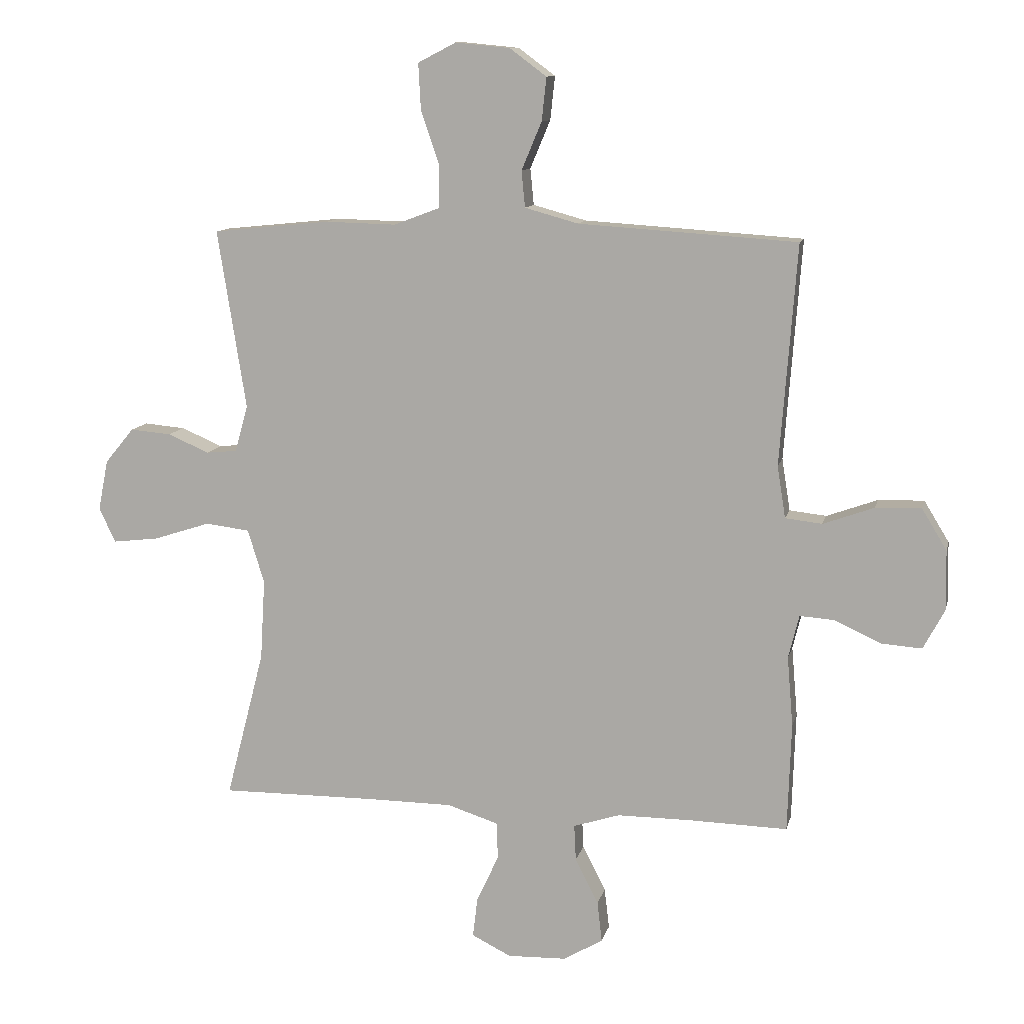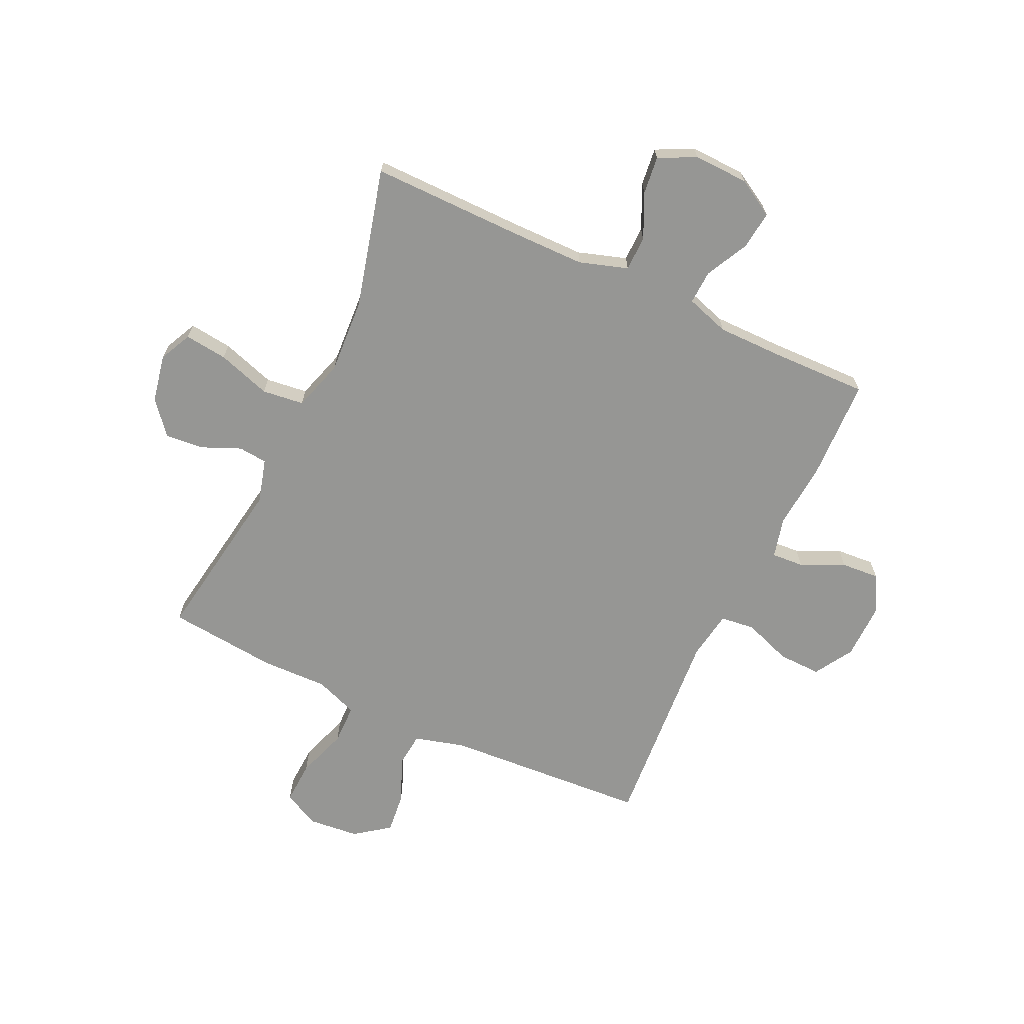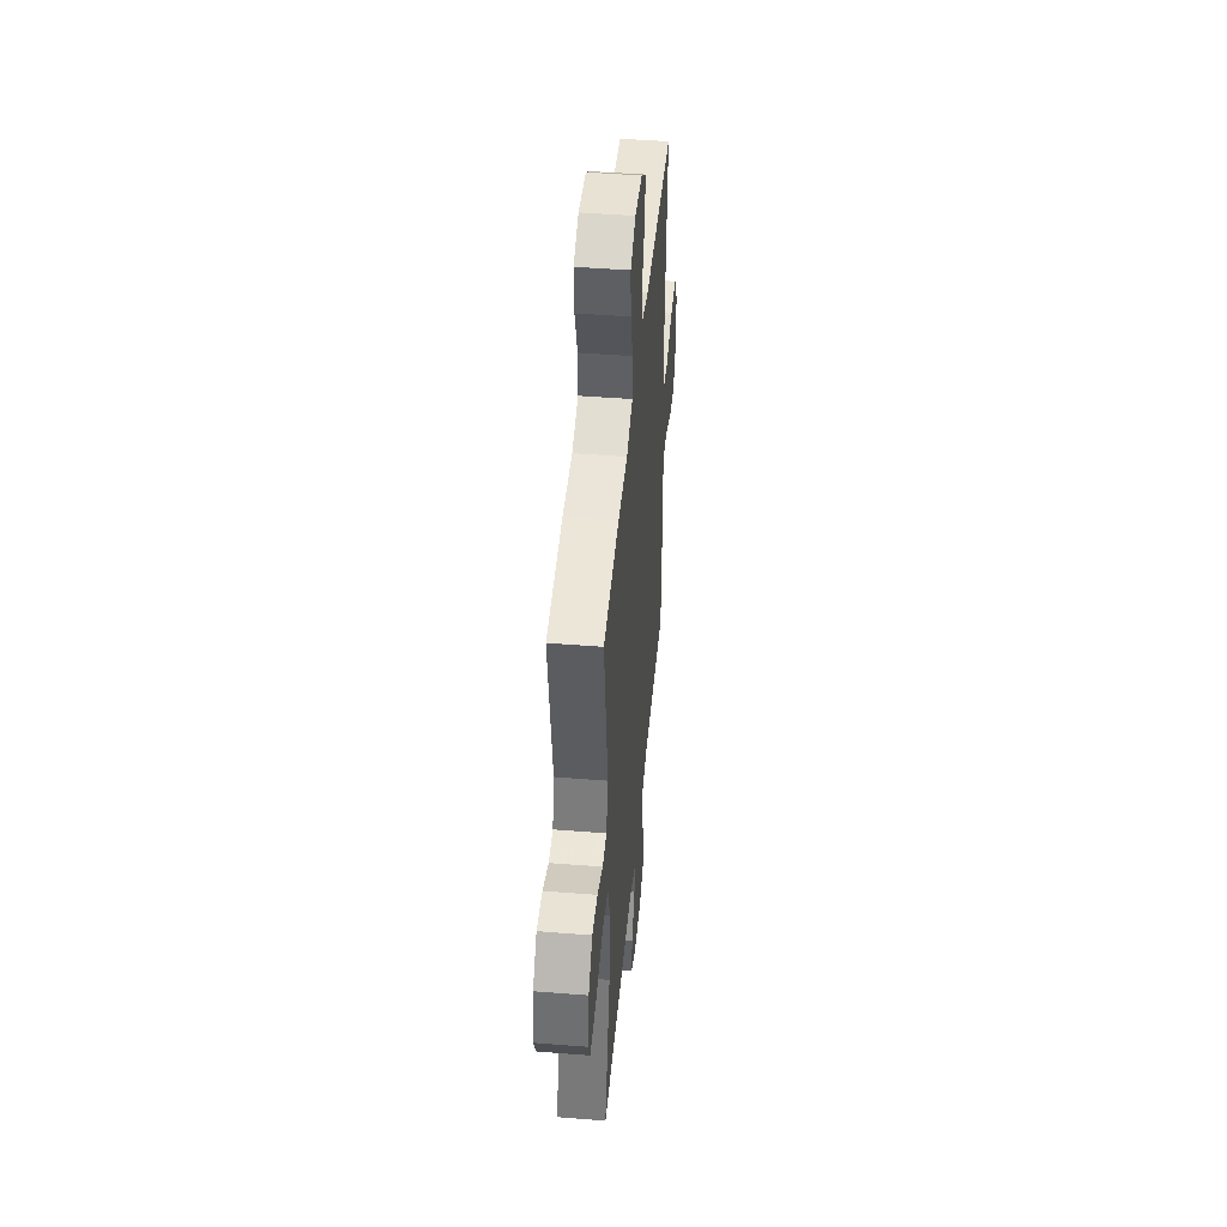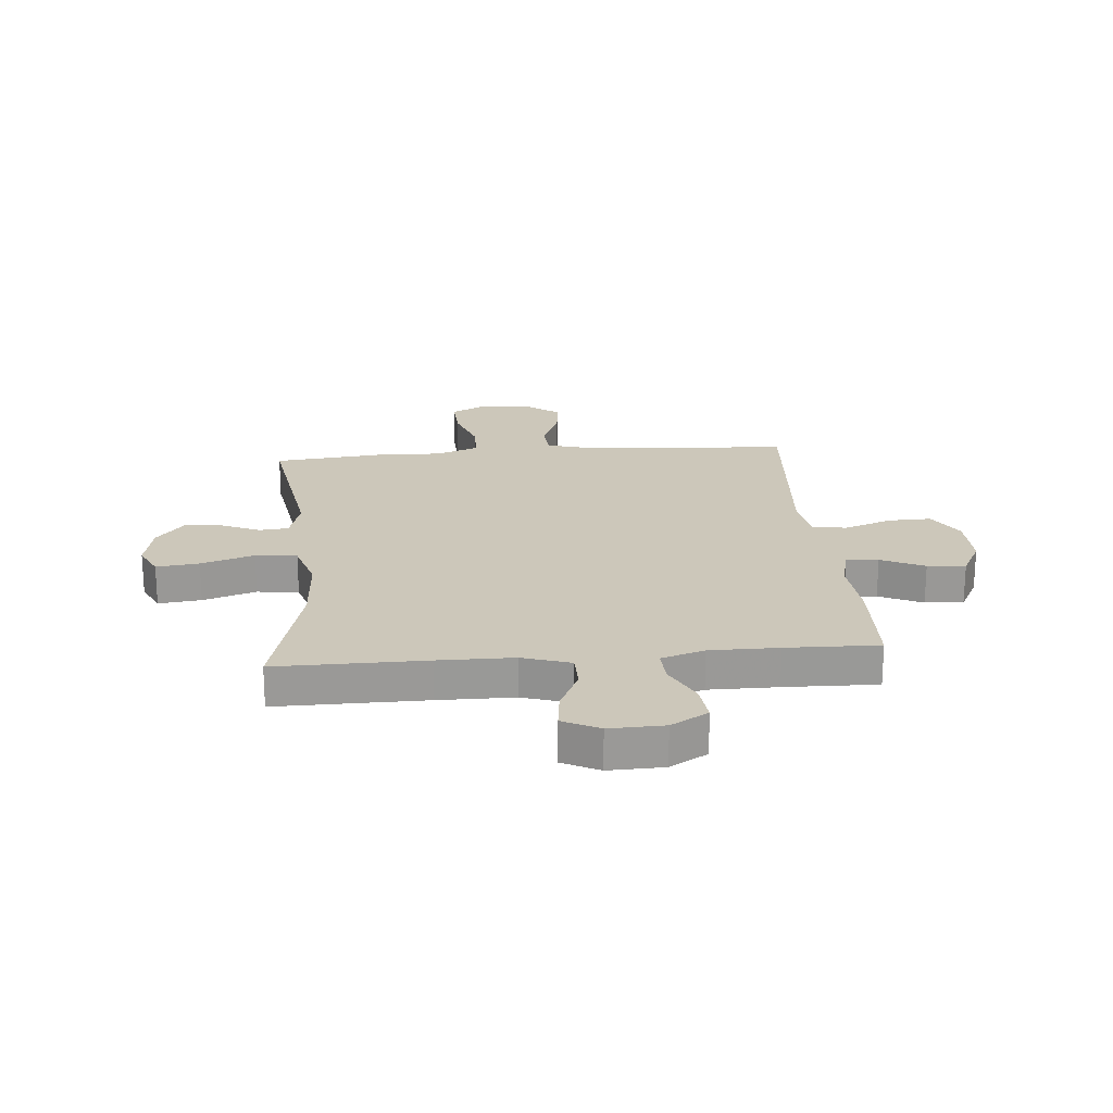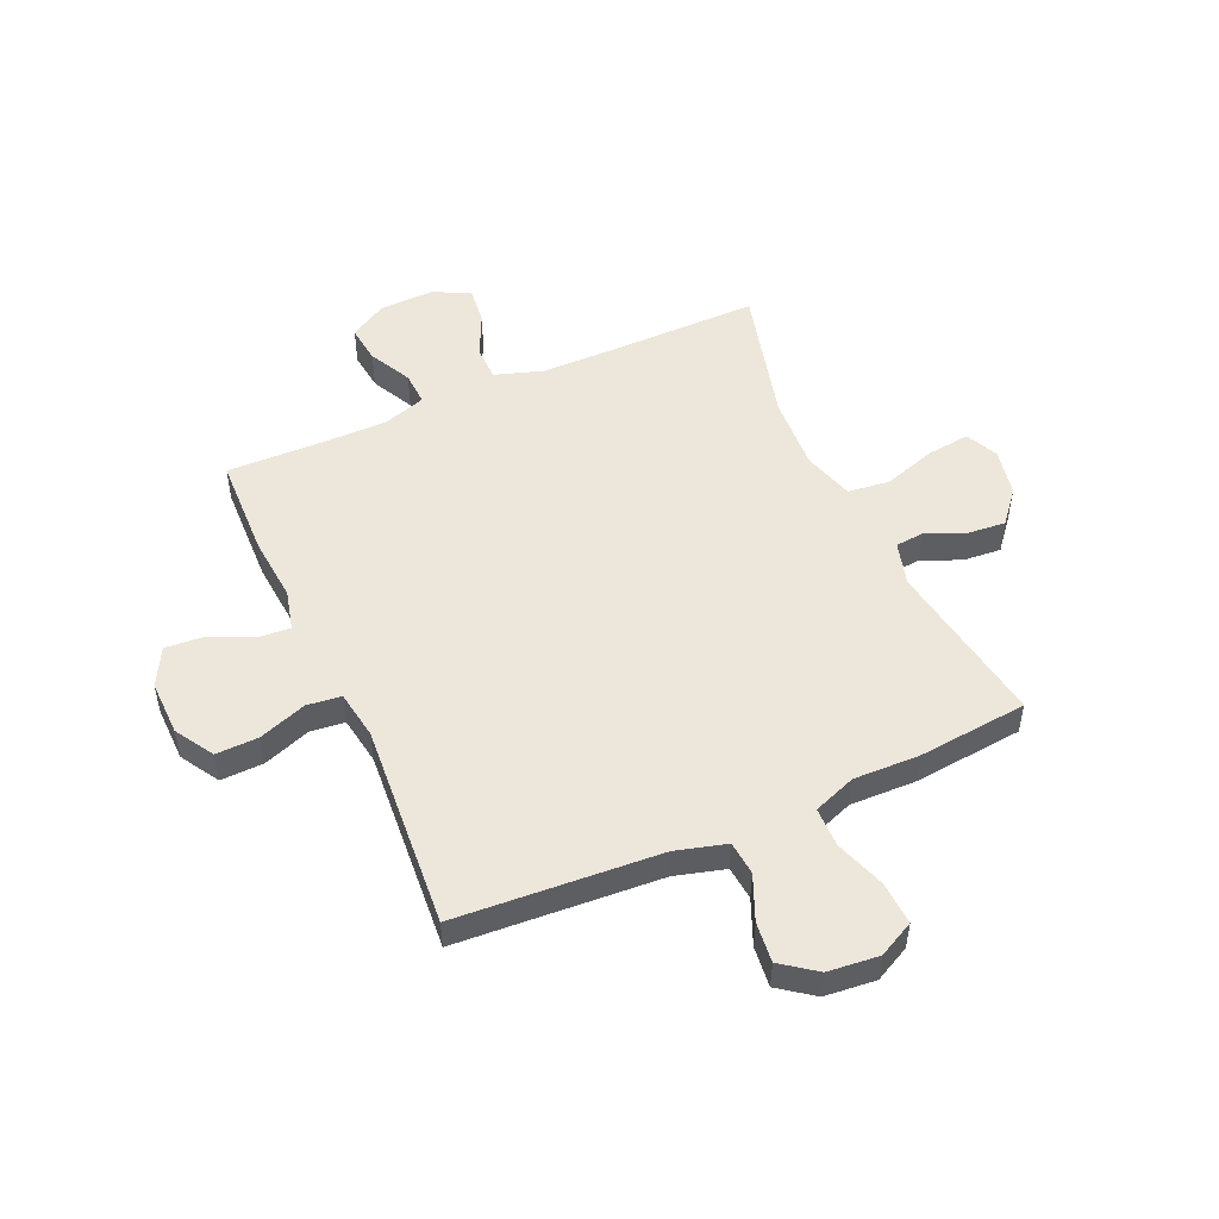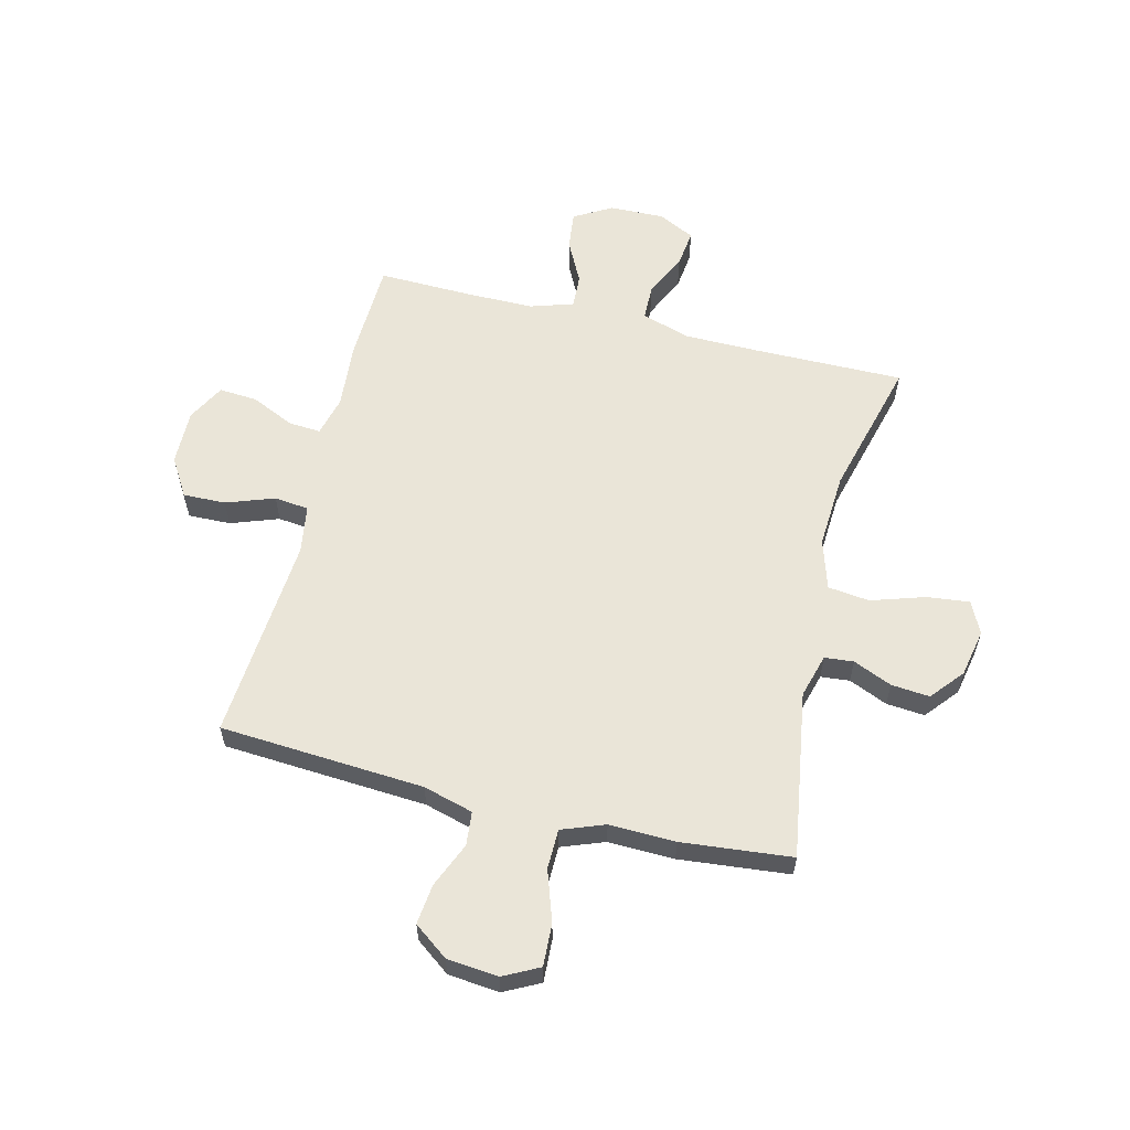
<metadata>
{"format":"obj","ext":"obj","renderer":"f3d","projection":"perspective","resolution":1024,"background":"white","views":[{"elev":11.1,"azim":-167.4,"up":"+Z"},{"elev":-67.7,"azim":154.9,"up":"+Y"},{"elev":46.1,"azim":95.2,"up":"+Z"},{"elev":21.5,"azim":175.1,"up":"+Y"},{"elev":50.6,"azim":-24.0,"up":"+Y"},{"elev":59.0,"azim":13.9,"up":"+Y"}]}
</metadata>
<code>
v -0.5 0.07 0.5
v -0.132 0.07 0.524
v -0.042 0.07 0.549
v -0.036 0.07 0.61
v -0.07 0.07 0.691
v -0.078 0.07 0.764
v -0.016 0.07 0.81
v 0.076 0.07 0.819
v 0.14 0.07 0.786
v 0.136 0.07 0.709
v 0.105 0.07 0.618
v 0.106 0.07 0.546
v 0.183 0.07 0.517
v 0.302 0.07 0.52
v 0.5 0.07 0.5
v 0.452 0.07 0.198
v 0.474 0.07 0.119
v 0.526 0.07 0.114
v 0.596 0.07 0.144
v 0.665 0.07 0.15
v 0.714 0.07 0.091
v 0.731 0.07 0.005
v 0.703 0.07 -0.053
v 0.626 0.07 -0.044
v 0.53 0.07 -0.013
v 0.455 0.07 -0.022
v 0.427 0.07 -0.113
v 0.435 0.07 -0.249
v 0.5 0.07 -0.5
v 0.23 0.07 -0.498
v 0.094 0.07 -0.499
v 0.007 0.07 -0.527
v 0.006 0.07 -0.59
v 0.043 0.07 -0.669
v 0.051 0.07 -0.737
v -0.015 0.07 -0.77
v -0.114 0.07 -0.767
v -0.181 0.07 -0.728
v -0.173 0.07 -0.659
v -0.134 0.07 -0.582
v -0.131 0.07 -0.521
v -0.209 0.07 -0.496
v -0.333 0.07 -0.496
v -0.5 0.07 -0.5
v -0.506 0.07 -0.316
v -0.496 0.07 -0.198
v -0.514 0.07 -0.125
v -0.572 0.07 -0.129
v -0.65 0.07 -0.165
v -0.719 0.07 -0.17
v -0.755 0.07 -0.102
v -0.753 0.07 -0.002
v -0.711 0.07 0.067
v -0.634 0.07 0.065
v -0.548 0.07 0.034
v -0.486 0.07 0.041
v -0.472 0.07 0.129
v -0.5 0 0.5
v -0.132 0 0.524
v -0.042 0 0.549
v -0.036 0 0.61
v -0.07 0 0.691
v -0.078 0 0.764
v -0.016 0 0.81
v 0.076 0 0.819
v 0.14 0 0.786
v 0.136 0 0.709
v 0.105 0 0.618
v 0.106 0 0.546
v 0.183 0 0.517
v 0.302 0 0.52
v 0.5 0 0.5
v 0.452 0 0.198
v 0.474 0 0.119
v 0.526 0 0.114
v 0.596 0 0.144
v 0.665 0 0.15
v 0.714 0 0.091
v 0.731 0 0.005
v 0.703 0 -0.053
v 0.626 0 -0.044
v 0.53 0 -0.013
v 0.455 0 -0.022
v 0.427 0 -0.113
v 0.435 0 -0.249
v 0.5 0 -0.5
v 0.23 0 -0.498
v 0.094 0 -0.499
v 0.007 0 -0.527
v 0.006 0 -0.59
v 0.043 0 -0.669
v 0.051 0 -0.737
v -0.015 0 -0.77
v -0.114 0 -0.767
v -0.181 0 -0.728
v -0.173 0 -0.659
v -0.134 0 -0.582
v -0.131 0 -0.521
v -0.209 0 -0.496
v -0.333 0 -0.496
v -0.5 0 -0.5
v -0.506 0 -0.316
v -0.496 0 -0.198
v -0.514 0 -0.125
v -0.572 0 -0.129
v -0.65 0 -0.165
v -0.719 0 -0.17
v -0.755 0 -0.102
v -0.753 0 -0.002
v -0.711 0 0.067
v -0.634 0 0.065
v -0.548 0 0.034
v -0.486 0 0.041
v -0.472 0 0.129
f 53 54 55
f 52 53 55
f 51 52 55
f 50 51 55
f 49 50 55
f 48 49 55
f 47 48 55 56
f 46 47 56
f 43 44 45 46
f 46 56 57
f 43 46 57
f 42 43 57
f 38 39 40
f 37 38 40
f 36 37 40
f 35 36 40
f 34 35 40
f 33 34 40
f 32 33 40 41
f 57 1 2
f 42 57 2
f 41 42 2
f 32 41 2
f 31 32 2
f 23 24 25
f 22 23 25
f 21 22 25
f 20 21 25
f 19 20 25
f 18 19 25
f 17 18 25 26
f 16 17 26 27
f 13 14 15 16
f 12 13 16 27
f 9 10 11
f 8 9 11
f 7 8 11
f 6 7 11
f 5 6 11
f 4 5 11
f 3 4 11 12
f 12 27 28
f 3 12 28
f 2 3 28
f 31 2 28
f 30 31 28
f 28 29 30
f 112 111 110
f 112 110 109
f 112 109 108
f 112 108 107
f 112 107 106
f 112 106 105
f 113 112 105 104
f 113 104 103
f 103 102 101 100
f 114 113 103
f 114 103 100
f 114 100 99
f 97 96 95
f 97 95 94
f 97 94 93
f 97 93 92
f 97 92 91
f 97 91 90
f 98 97 90 89
f 59 58 114
f 59 114 99
f 59 99 98
f 59 98 89
f 59 89 88
f 82 81 80
f 82 80 79
f 82 79 78
f 82 78 77
f 82 77 76
f 82 76 75
f 83 82 75 74
f 84 83 74 73
f 73 72 71 70
f 84 73 70 69
f 68 67 66
f 68 66 65
f 68 65 64
f 68 64 63
f 68 63 62
f 68 62 61
f 69 68 61 60
f 85 84 69
f 85 69 60
f 85 60 59
f 85 59 88
f 85 88 87
f 87 86 85
f 1 58 59 2
f 2 59 60 3
f 3 60 61 4
f 4 61 62 5
f 5 62 63 6
f 6 63 64 7
f 7 64 65 8
f 8 65 66 9
f 9 66 67 10
f 10 67 68 11
f 11 68 69 12
f 12 69 70 13
f 13 70 71 14
f 14 71 72 15
f 15 72 73 16
f 16 73 74 17
f 17 74 75 18
f 18 75 76 19
f 19 76 77 20
f 20 77 78 21
f 21 78 79 22
f 22 79 80 23
f 23 80 81 24
f 24 81 82 25
f 25 82 83 26
f 26 83 84 27
f 27 84 85 28
f 28 85 86 29
f 29 86 87 30
f 30 87 88 31
f 31 88 89 32
f 32 89 90 33
f 33 90 91 34
f 34 91 92 35
f 35 92 93 36
f 36 93 94 37
f 37 94 95 38
f 38 95 96 39
f 39 96 97 40
f 40 97 98 41
f 41 98 99 42
f 42 99 100 43
f 43 100 101 44
f 44 101 102 45
f 45 102 103 46
f 46 103 104 47
f 47 104 105 48
f 48 105 106 49
f 49 106 107 50
f 50 107 108 51
f 51 108 109 52
f 52 109 110 53
f 53 110 111 54
f 54 111 112 55
f 55 112 113 56
f 56 113 114 57
f 57 114 58 1

</code>
